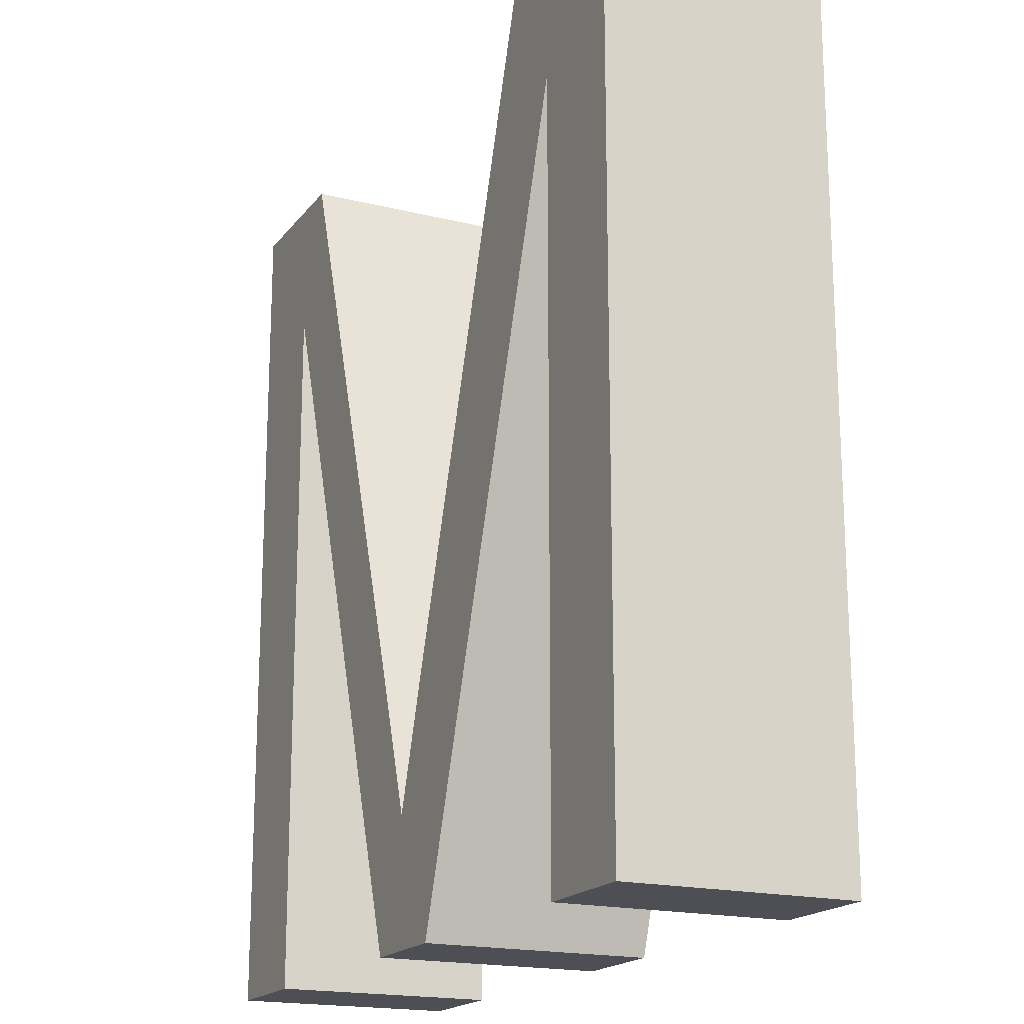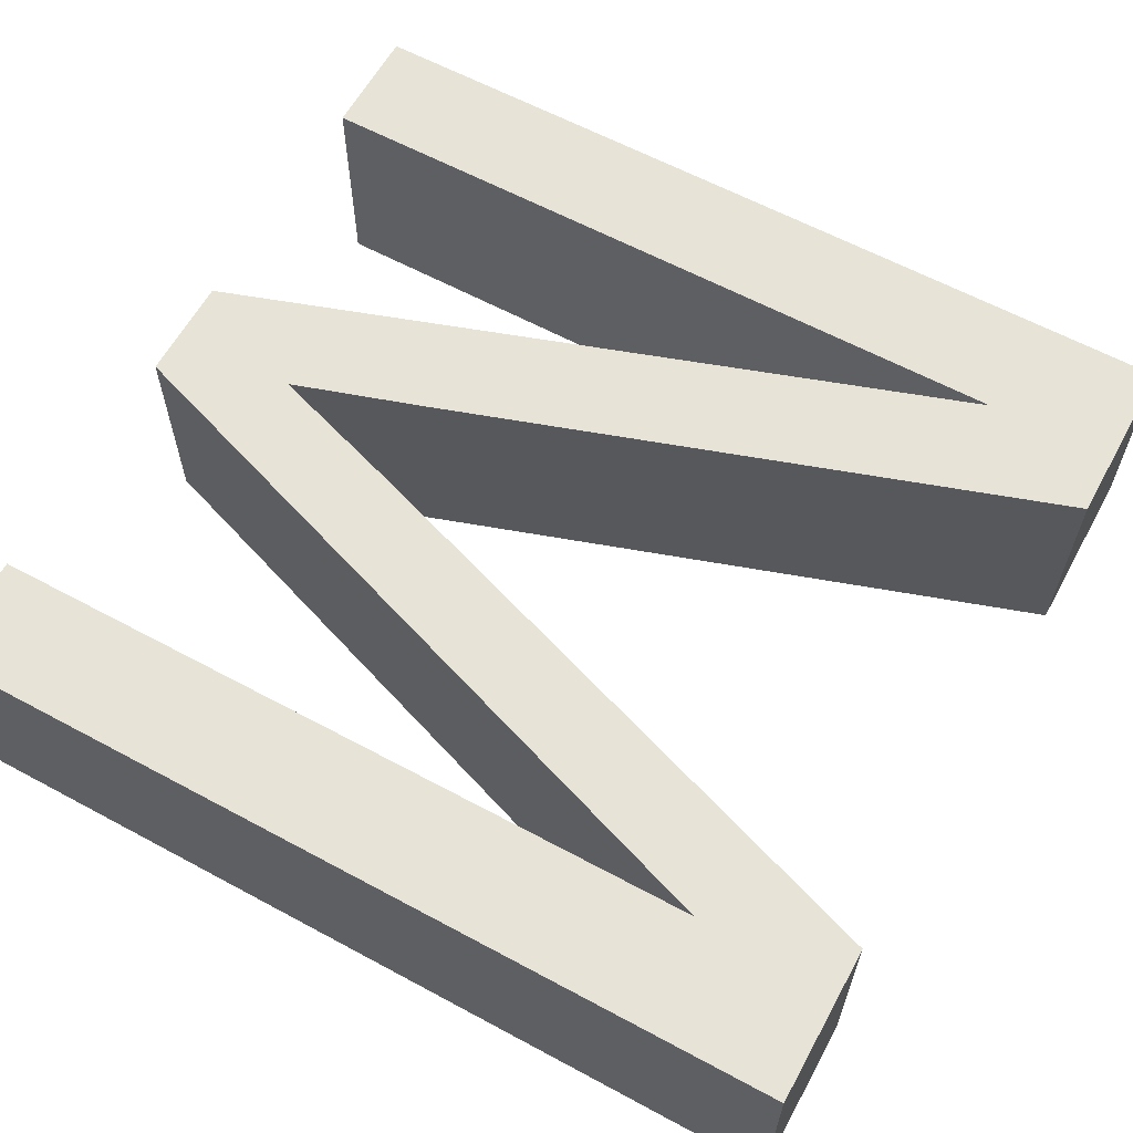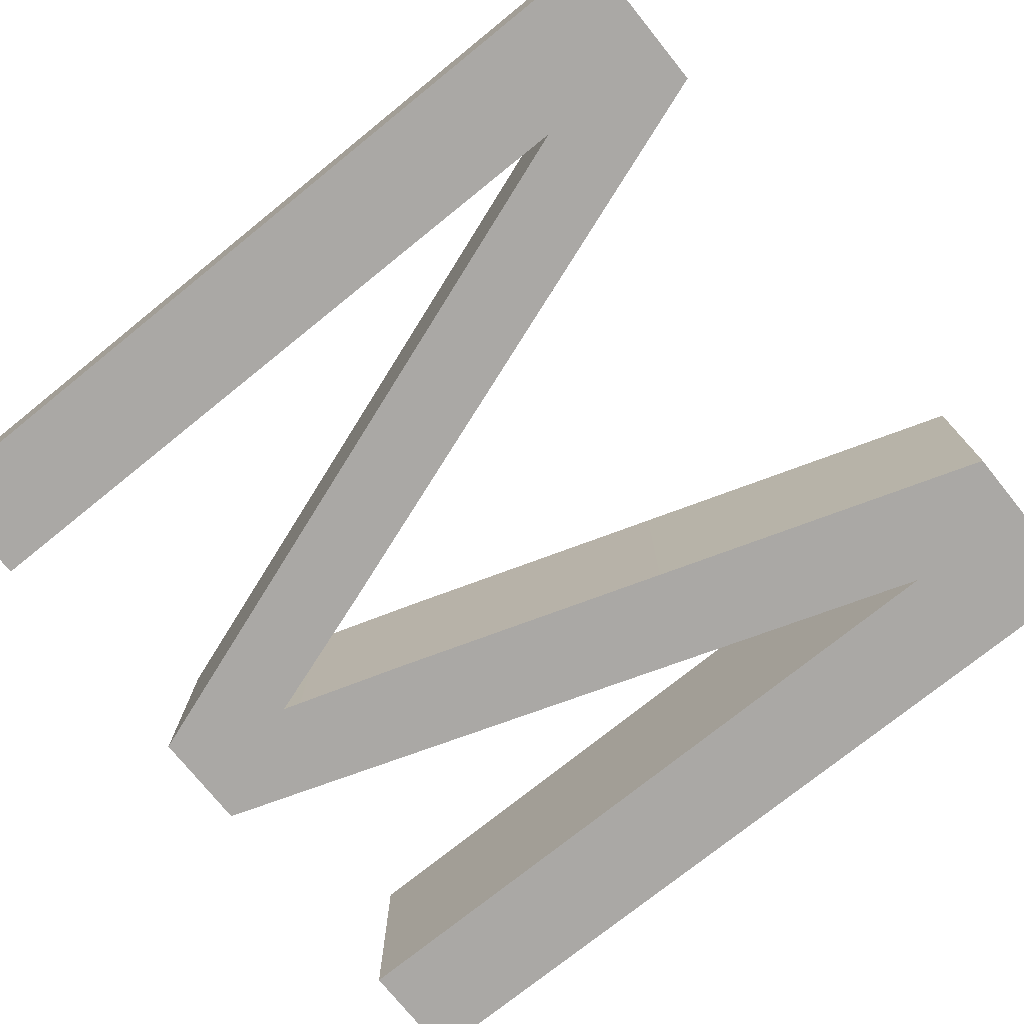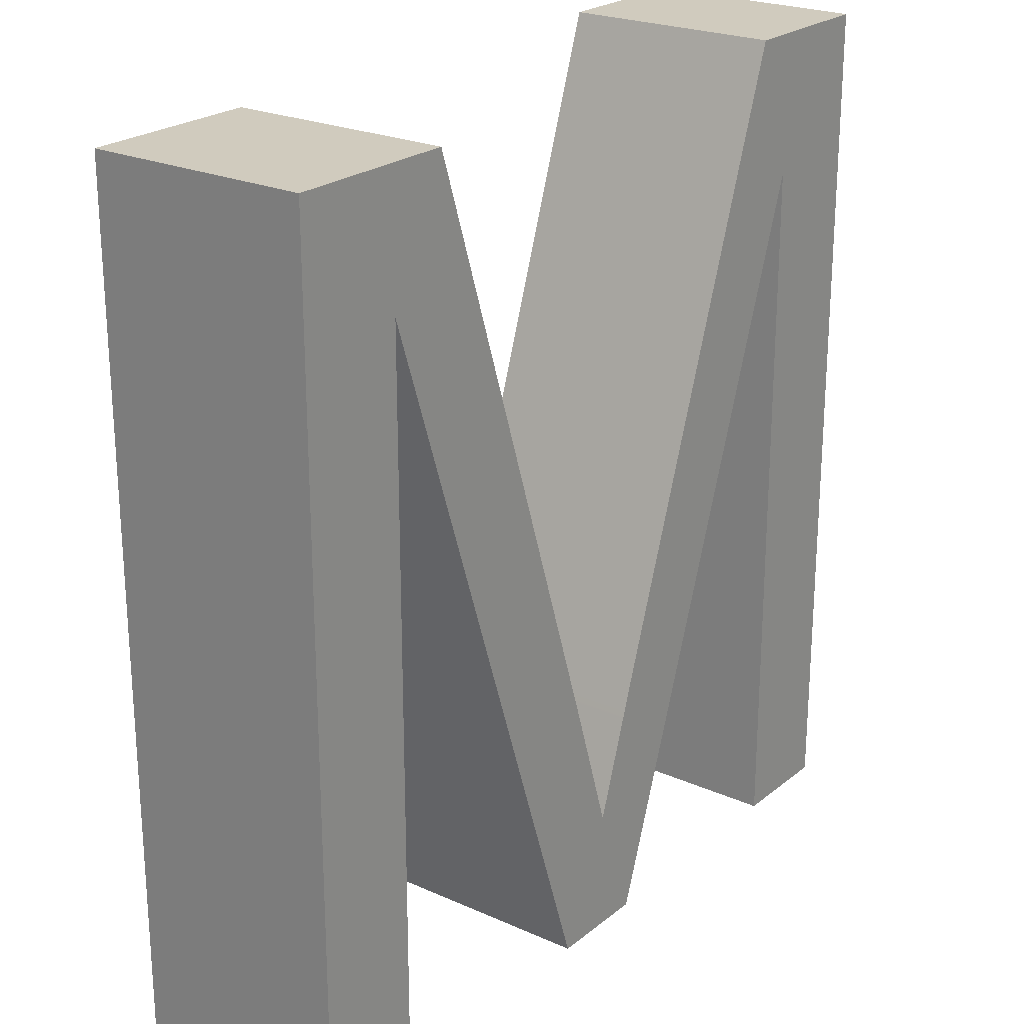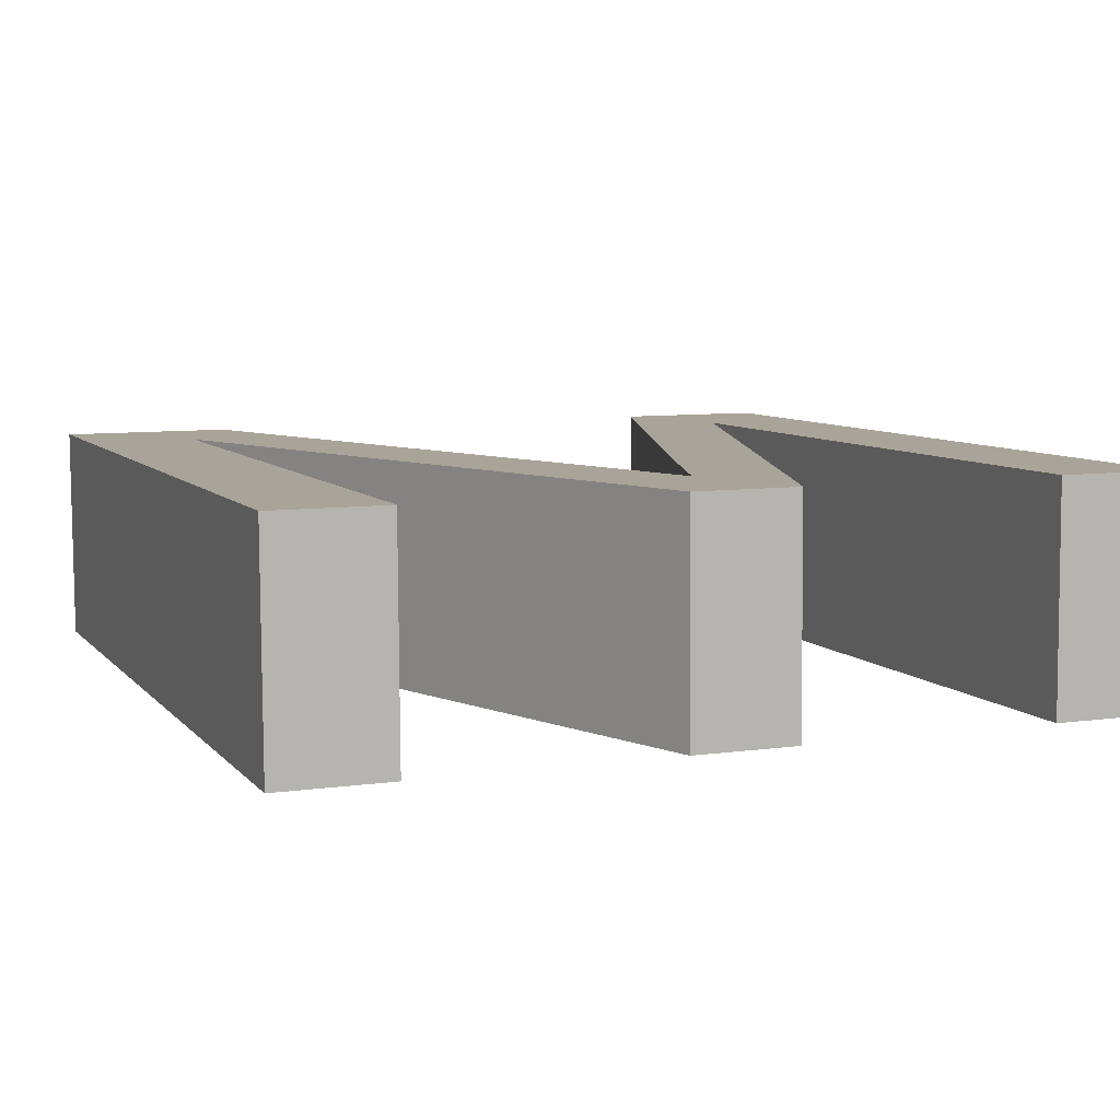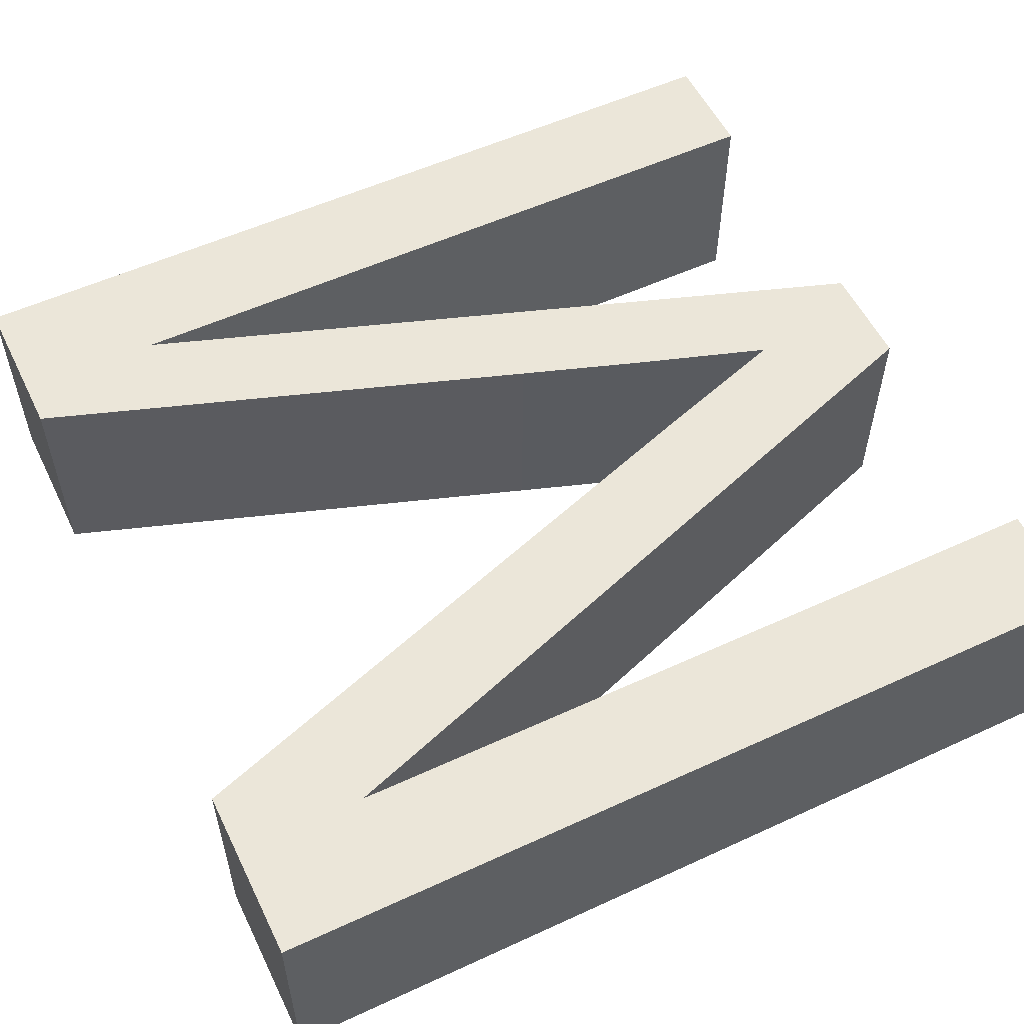
<metadata>
{"format":"obj","ext":"obj","renderer":"f3d","projection":"perspective","resolution":1024,"background":"white","views":[{"elev":-18.3,"azim":64.1,"up":"+Z"},{"elev":61.8,"azim":-61.3,"up":"+Y"},{"elev":-74.9,"azim":-51.1,"up":"+Y"},{"elev":23.3,"azim":126.7,"up":"+Z"},{"elev":7.2,"azim":158.9,"up":"+Y"},{"elev":55.2,"azim":64.1,"up":"+Y"}]}
</metadata>
<code>
o mesh199/mesh199-geometry#mesh199-geometry
v 0.1004 0.2275 -0.3983
v 0.0985 0.2275 -0.4006
v 0.1004 0.2275 -0.4136
v 0.0974 0.2275 -0.3983
v 0.0985 0.2275 -0.4136
v 0.1005 0.2314 -0.3983
v 0.09408 0.2276 -0.4136
v 0.09852 0.2314 -0.4136
v 0.1005 0.2314 -0.4136
v 0.09743 0.2314 -0.3983
v 0.09379 0.2276 -0.4091
v 0.09852 0.2314 -0.4006
v 0.09381 0.2314 -0.4091
v 0.09306 0.2276 -0.4114
v 0.09411 0.2314 -0.4136
v 0.09309 0.2314 -0.4114
v 0.09226 0.2276 -0.4136
v 0.09229 0.2315 -0.4136
v 0.09227 0.2315 -0.409
v 0.09225 0.2276 -0.409
v 0.08783 0.2276 -0.4008
v 0.08862 0.2315 -0.3983
v 0.08785 0.2315 -0.4008
v 0.0886 0.2276 -0.3983
v 0.08588 0.2276 -0.3983
v 0.08783 0.2276 -0.4136
v 0.0859 0.2315 -0.3983
v 0.08785 0.2315 -0.4136
v 0.0859 0.2315 -0.4136
v 0.08588 0.2276 -0.4136
f 1 2 3
f 2 1 4
f 3 2 1
f 4 1 2
f 5 3 2
f 2 3 5
f 3 6 1
f 1 6 3
f 6 4 1
f 1 4 6
f 2 4 7
f 7 4 2
f 8 3 5
f 5 3 8
f 2 8 5
f 5 8 2
f 6 3 9
f 9 3 6
f 4 6 10
f 10 6 4
f 7 4 11
f 11 4 7
f 7 12 2
f 2 12 7
f 3 8 9
f 9 8 3
f 8 2 12
f 12 2 8
f 8 6 9
f 9 6 8
f 6 12 10
f 10 12 6
f 13 4 10
f 10 4 13
f 4 13 11
f 11 13 4
f 7 11 14
f 14 11 7
f 12 7 15
f 15 7 12
f 6 8 12
f 12 8 6
f 10 12 15
f 15 12 10
f 10 15 13
f 13 15 10
f 16 11 13
f 13 11 16
f 11 16 14
f 14 16 11
f 7 14 17
f 17 14 7
f 7 18 15
f 15 18 7
f 13 15 16
f 16 15 13
f 19 14 16
f 16 14 19
f 17 14 20
f 20 14 17
f 18 7 17
f 17 7 18
f 16 15 18
f 18 15 16
f 14 19 20
f 20 19 14
f 16 18 19
f 19 18 16
f 17 20 21
f 21 20 17
f 21 18 17
f 17 18 21
f 22 20 19
f 19 20 22
f 19 18 23
f 23 18 19
f 21 20 24
f 24 20 21
f 18 21 23
f 23 21 18
f 20 22 24
f 24 22 20
f 19 23 22
f 22 23 19
f 21 24 25
f 25 24 21
f 26 23 21
f 21 23 26
f 22 25 24
f 24 25 22
f 22 23 27
f 27 23 22
f 21 25 26
f 26 25 21
f 23 26 28
f 28 26 23
f 25 22 27
f 27 22 25
f 27 23 29
f 29 23 27
f 26 25 30
f 30 25 26
f 26 29 28
f 28 29 26
f 29 23 28
f 28 23 29
f 29 25 27
f 27 25 29
f 25 29 30
f 30 29 25
f 29 26 30
f 30 26 29

</code>
